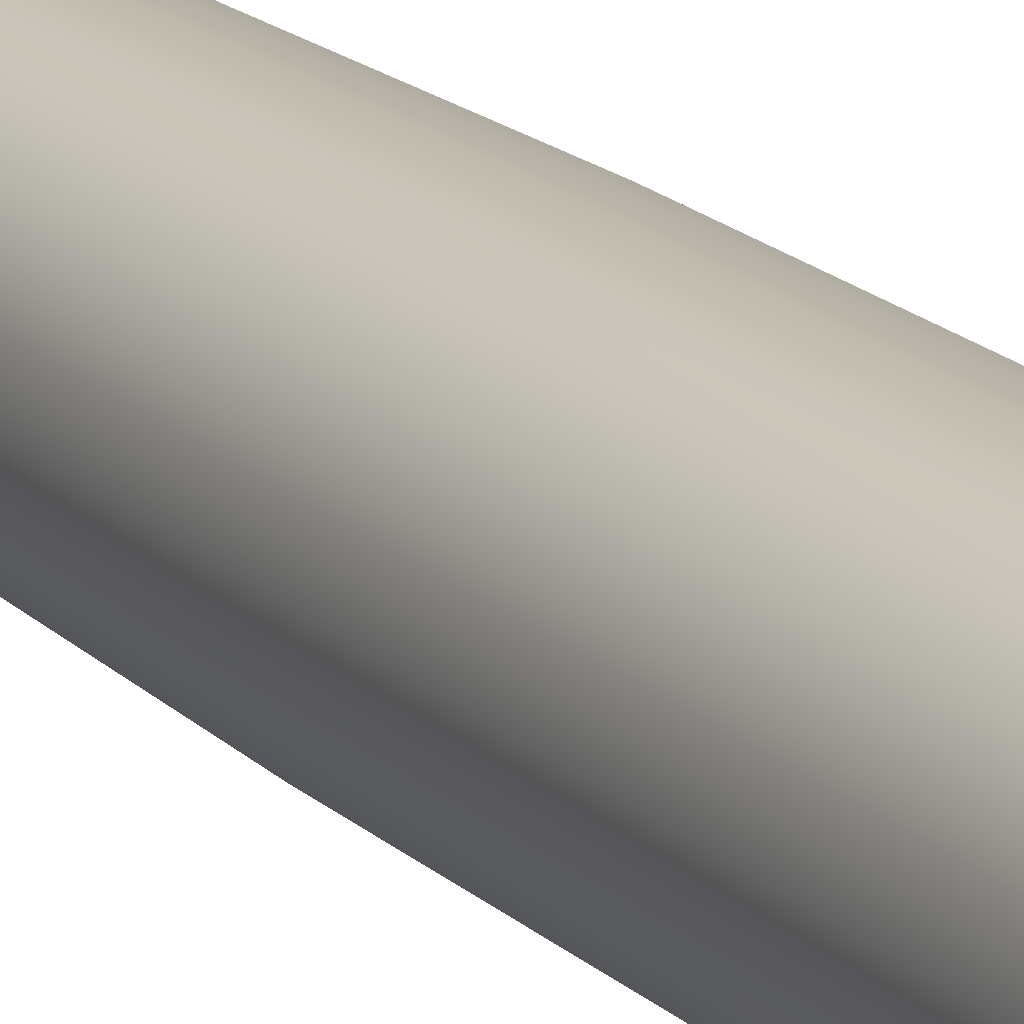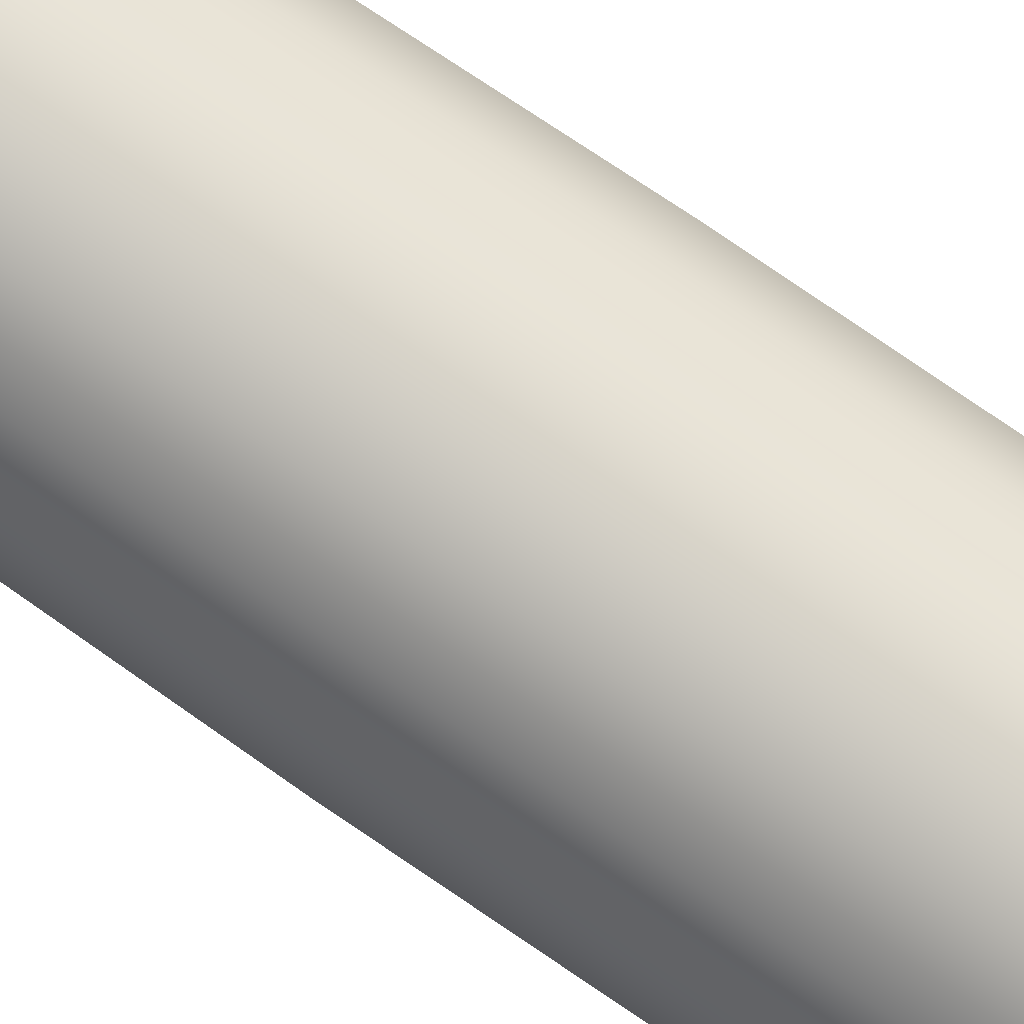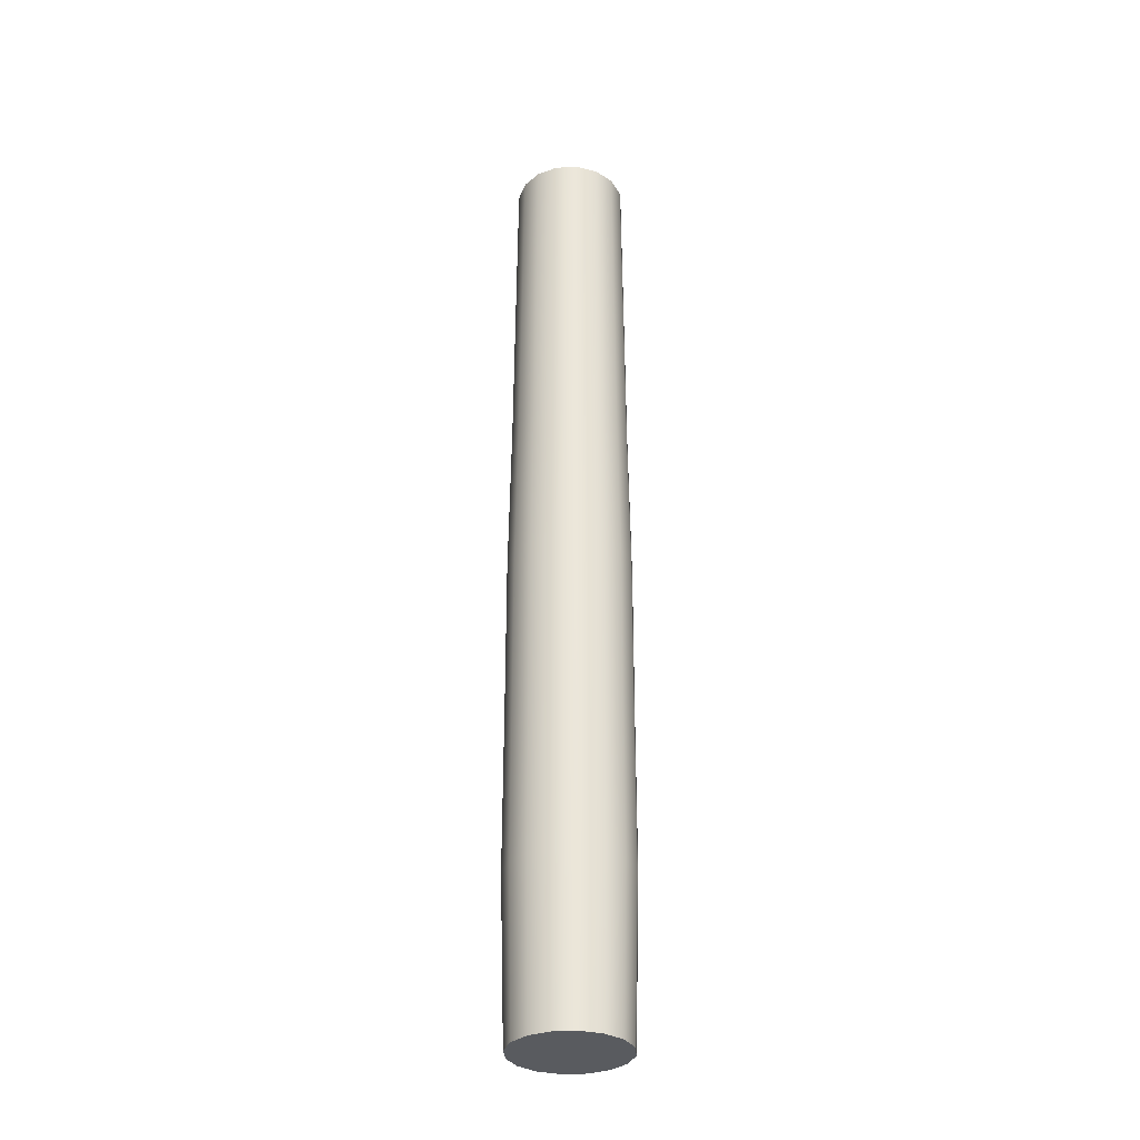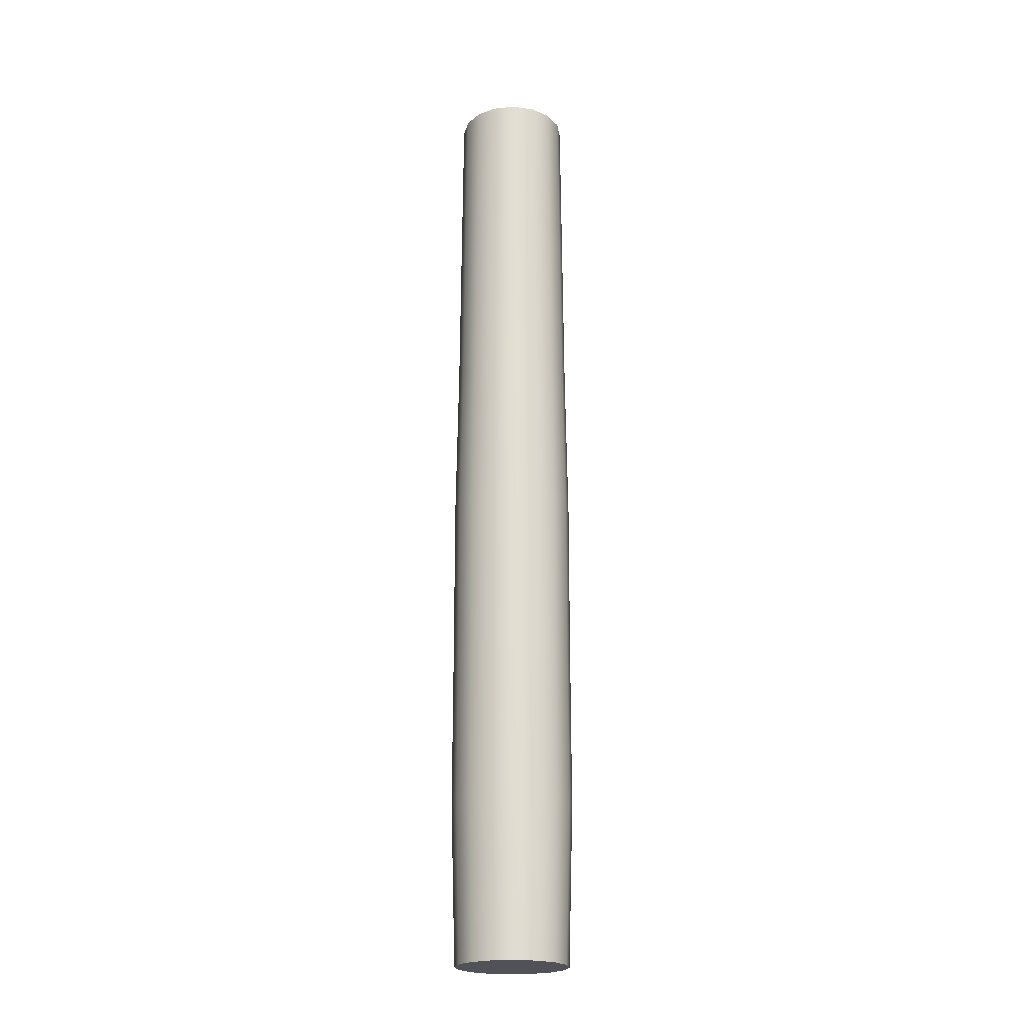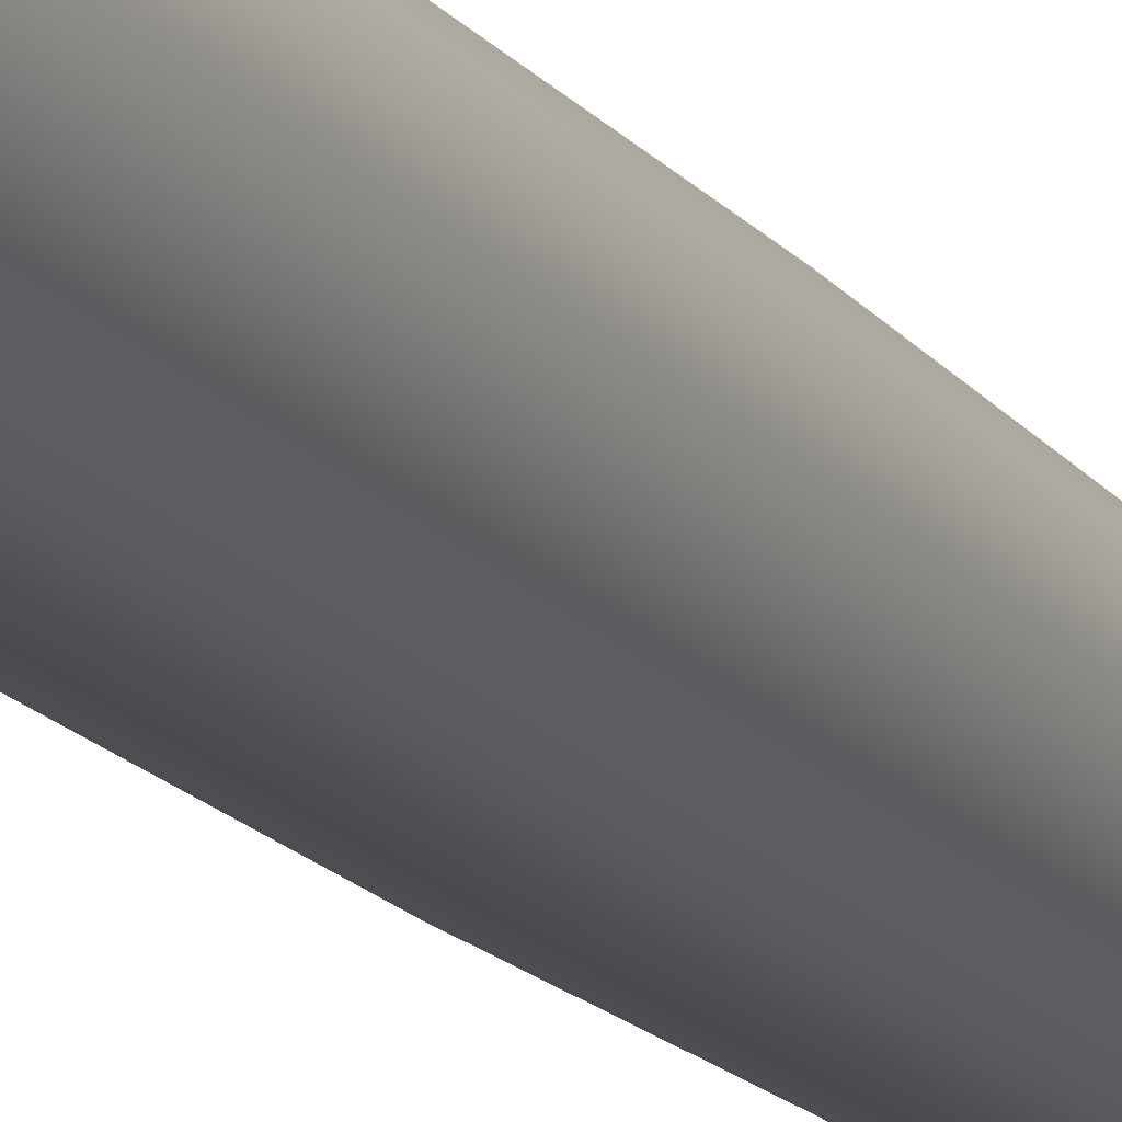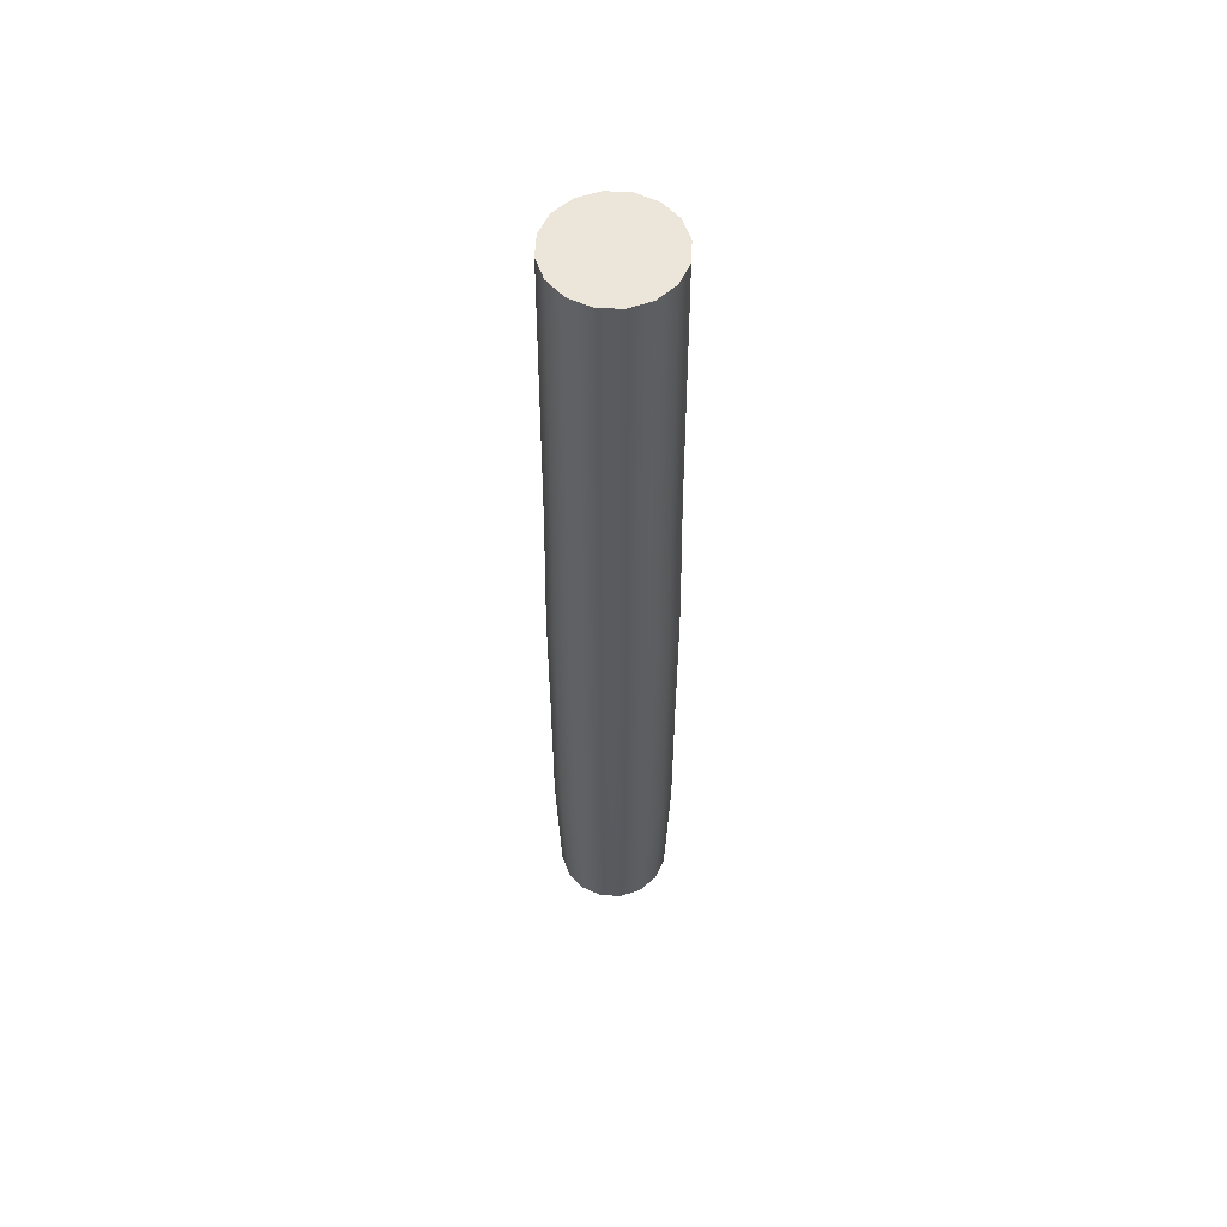
<metadata>
{"format":"obj","ext":"obj","renderer":"f3d","projection":"perspective","resolution":1024,"background":"white","views":[{"elev":15.9,"azim":-27.1,"up":"+Z"},{"elev":78.1,"azim":-55.7,"up":"+Z"},{"elev":-32.4,"azim":-52.4,"up":"+Y"},{"elev":-21.6,"azim":-137.2,"up":"+Y"},{"elev":-15.7,"azim":23.7,"up":"+Z"},{"elev":57.4,"azim":126.7,"up":"+Y"}]}
</metadata>
<code>
o Cylinder.070_0123
v -1.877 0.045 -1.678
v -1.877 0.366 -1.678
v -1.884 0.045 -1.679
v -1.884 0.366 -1.679
v -1.891 0.045 -1.683
v -1.891 0.366 -1.683
v -1.895 0.045 -1.689
v -1.895 0.366 -1.689
v -1.896 0.045 -1.696
v -1.896 0.366 -1.696
v -1.895 0.045 -1.704
v -1.895 0.366 -1.704
v -1.891 0.045 -1.71
v -1.891 0.366 -1.71
v -1.884 0.045 -1.714
v -1.884 0.366 -1.714
v -1.877 0.045 -1.715
v -1.877 0.366 -1.715
v -1.87 0.045 -1.714
v -1.87 0.366 -1.714
v -1.864 0.045 -1.71
v -1.864 0.366 -1.71
v -1.86 0.045 -1.704
v -1.86 0.366 -1.704
v -1.858 0.045 -1.696
v -1.858 0.366 -1.696
v -1.86 0.045 -1.689
v -1.86 0.366 -1.689
v -1.864 0.045 -1.683
v -1.864 0.366 -1.683
v -1.87 0.045 -1.679
v -1.87 0.366 -1.679
v -1.877 0.0985 -1.676
v -1.877 0.152 -1.676
v -1.877 0.2055 -1.676
v -1.877 0.259 -1.677
v -1.877 0.3125 -1.677
v -1.885 0.3125 -1.679
v -1.885 0.259 -1.678
v -1.885 0.2055 -1.678
v -1.885 0.152 -1.678
v -1.885 0.0985 -1.678
v -1.891 0.3125 -1.683
v -1.891 0.259 -1.683
v -1.892 0.2055 -1.682
v -1.892 0.152 -1.682
v -1.892 0.0985 -1.682
v -1.895 0.3125 -1.689
v -1.895 0.259 -1.689
v -1.896 0.2055 -1.689
v -1.896 0.152 -1.689
v -1.896 0.0985 -1.689
v -1.897 0.3125 -1.696
v -1.897 0.259 -1.696
v -1.898 0.2055 -1.696
v -1.898 0.152 -1.696
v -1.898 0.0985 -1.696
v -1.895 0.3125 -1.704
v -1.895 0.259 -1.704
v -1.896 0.2055 -1.704
v -1.896 0.152 -1.704
v -1.896 0.0985 -1.704
v -1.891 0.3125 -1.71
v -1.891 0.259 -1.71
v -1.892 0.2055 -1.711
v -1.892 0.152 -1.711
v -1.892 0.0985 -1.711
v -1.885 0.3125 -1.714
v -1.885 0.259 -1.715
v -1.885 0.2055 -1.715
v -1.885 0.152 -1.715
v -1.885 0.0985 -1.715
v -1.877 0.3125 -1.716
v -1.877 0.259 -1.716
v -1.877 0.2055 -1.717
v -1.877 0.152 -1.717
v -1.877 0.0985 -1.717
v -1.87 0.3125 -1.714
v -1.87 0.259 -1.715
v -1.869 0.2055 -1.715
v -1.869 0.152 -1.715
v -1.869 0.0985 -1.715
v -1.864 0.3125 -1.71
v -1.863 0.259 -1.71
v -1.863 0.2055 -1.711
v -1.863 0.152 -1.711
v -1.863 0.0985 -1.711
v -1.859 0.3125 -1.704
v -1.859 0.259 -1.704
v -1.858 0.2055 -1.704
v -1.858 0.152 -1.704
v -1.858 0.0985 -1.704
v -1.858 0.3125 -1.696
v -1.858 0.259 -1.696
v -1.857 0.2055 -1.696
v -1.857 0.152 -1.696
v -1.857 0.0985 -1.696
v -1.859 0.3125 -1.689
v -1.859 0.259 -1.689
v -1.858 0.2055 -1.689
v -1.858 0.152 -1.689
v -1.858 0.0985 -1.689
v -1.864 0.3125 -1.683
v -1.863 0.259 -1.683
v -1.863 0.2055 -1.682
v -1.863 0.152 -1.682
v -1.863 0.0985 -1.682
v -1.87 0.3125 -1.679
v -1.87 0.259 -1.678
v -1.869 0.2055 -1.678
v -1.869 0.152 -1.678
v -1.869 0.0985 -1.678
f 2 38 37
f 4 43 38
f 6 48 43
f 8 53 48
f 10 58 53
f 12 63 58
f 14 68 63
f 16 73 68
f 18 78 73
f 20 83 78
f 22 88 83
f 24 93 88
f 26 98 93
f 28 103 98
f 22 14 6
f 30 108 103
f 32 37 108
f 31 7 15
f 112 1 31
f 111 33 112
f 110 34 111
f 109 35 110
f 108 36 109
f 107 31 29
f 106 112 107
f 105 111 106
f 104 110 105
f 103 109 104
f 102 29 27
f 101 107 102
f 100 106 101
f 99 105 100
f 98 104 99
f 25 102 27
f 96 102 97
f 96 100 101
f 94 100 95
f 93 99 94
f 23 97 25
f 91 97 92
f 90 96 91
f 89 95 90
f 88 94 89
f 87 23 21
f 87 91 92
f 85 91 86
f 84 90 85
f 83 89 84
f 19 87 21
f 81 87 82
f 80 86 81
f 79 85 80
f 78 84 79
f 77 19 17
f 76 82 77
f 76 80 81
f 74 80 75
f 73 79 74
f 72 17 15
f 71 77 72
f 70 76 71
f 70 74 75
f 69 73 74
f 67 15 13
f 66 72 67
f 65 71 66
f 64 70 65
f 63 69 64
f 62 13 11
f 61 67 62
f 60 66 61
f 59 65 60
f 58 64 59
f 57 11 9
f 56 62 57
f 55 61 56
f 54 60 55
f 53 59 54
f 52 9 7
f 51 57 52
f 50 56 51
f 50 54 55
f 48 54 49
f 47 7 5
f 46 52 47
f 45 51 46
f 44 50 45
f 43 49 44
f 42 5 3
f 41 47 42
f 40 46 41
f 40 44 45
f 38 44 39
f 33 3 1
f 33 41 42
f 34 40 41
f 35 39 40
f 36 38 39
f 2 4 38
f 4 6 43
f 6 8 48
f 8 10 53
f 10 12 58
f 12 14 63
f 14 16 68
f 16 18 73
f 18 20 78
f 20 22 83
f 22 24 88
f 24 26 93
f 26 28 98
f 28 30 103
f 6 4 2
f 2 32 30
f 30 28 26
f 26 24 22
f 22 20 18
f 18 16 14
f 14 12 10
f 10 8 6
f 6 2 22
f 2 30 22
f 30 26 22
f 22 18 14
f 14 10 6
f 30 32 108
f 32 2 37
f 31 1 3
f 3 5 7
f 7 9 11
f 11 13 15
f 15 17 19
f 19 21 23
f 23 25 27
f 27 29 31
f 31 3 7
f 7 11 15
f 15 19 23
f 23 27 15
f 27 31 15
f 112 33 1
f 111 34 33
f 110 35 34
f 109 36 35
f 108 37 36
f 107 112 31
f 106 111 112
f 105 110 111
f 104 109 110
f 103 108 109
f 102 107 29
f 101 106 107
f 100 105 106
f 99 104 105
f 98 103 104
f 25 97 102
f 96 101 102
f 96 95 100
f 94 99 100
f 93 98 99
f 23 92 97
f 91 96 97
f 90 95 96
f 89 94 95
f 88 93 94
f 87 92 23
f 87 86 91
f 85 90 91
f 84 89 90
f 83 88 89
f 19 82 87
f 81 86 87
f 80 85 86
f 79 84 85
f 78 83 84
f 77 82 19
f 76 81 82
f 76 75 80
f 74 79 80
f 73 78 79
f 72 77 17
f 71 76 77
f 70 75 76
f 70 69 74
f 69 68 73
f 67 72 15
f 66 71 72
f 65 70 71
f 64 69 70
f 63 68 69
f 62 67 13
f 61 66 67
f 60 65 66
f 59 64 65
f 58 63 64
f 57 62 11
f 56 61 62
f 55 60 61
f 54 59 60
f 53 58 59
f 52 57 9
f 51 56 57
f 50 55 56
f 50 49 54
f 48 53 54
f 47 52 7
f 46 51 52
f 45 50 51
f 44 49 50
f 43 48 49
f 42 47 5
f 41 46 47
f 40 45 46
f 40 39 44
f 38 43 44
f 33 42 3
f 33 34 41
f 34 35 40
f 35 36 39
f 36 37 38

</code>
